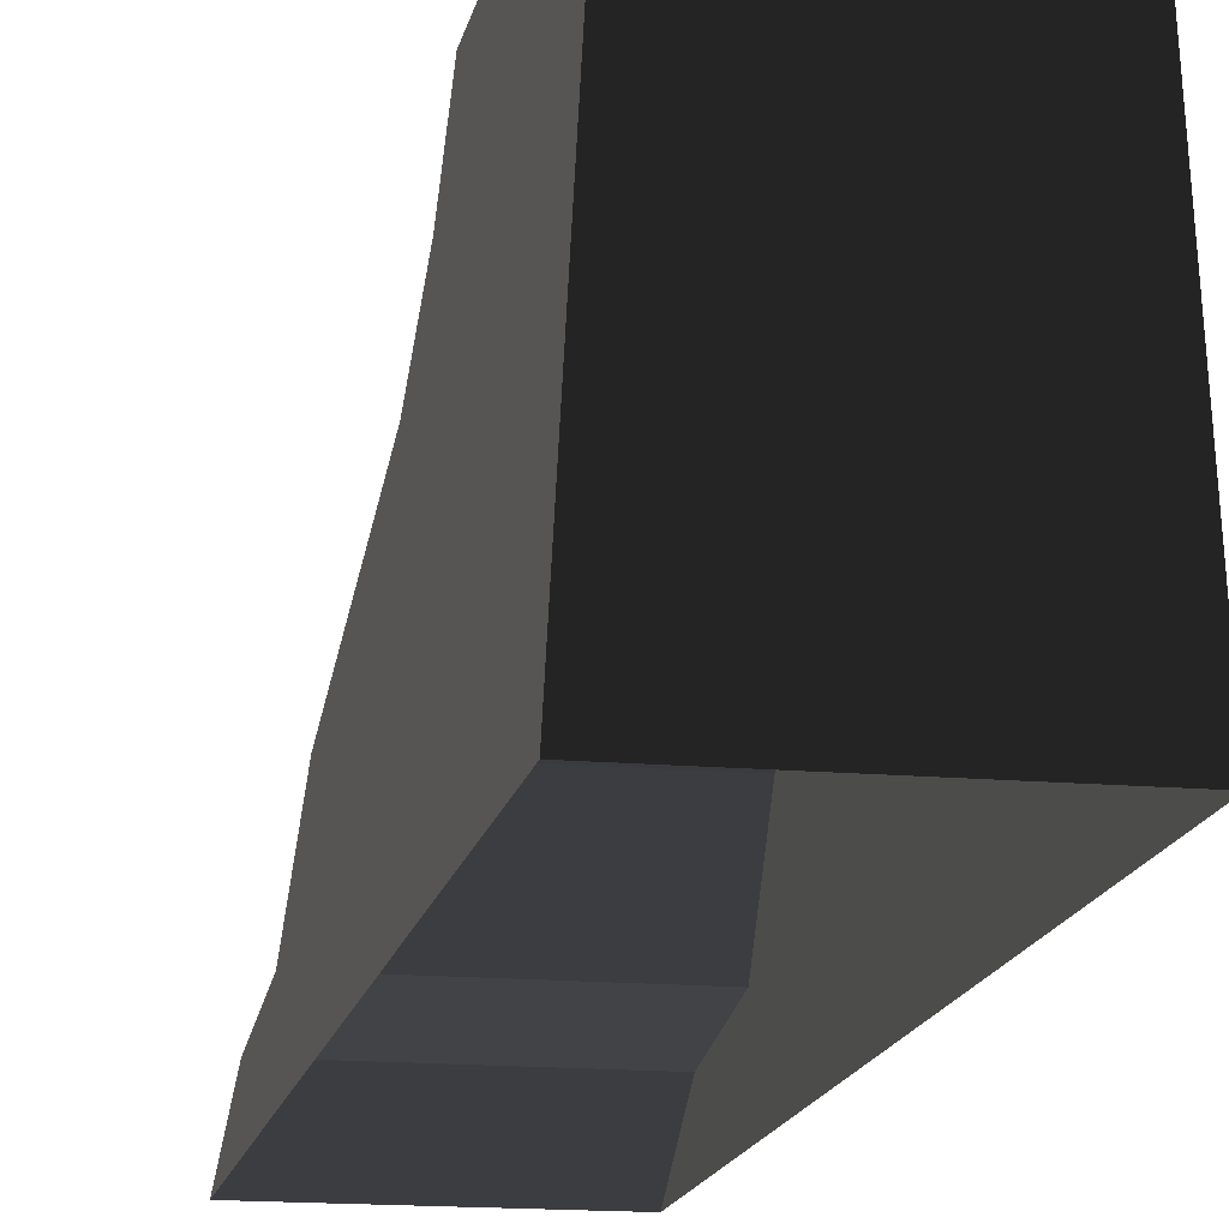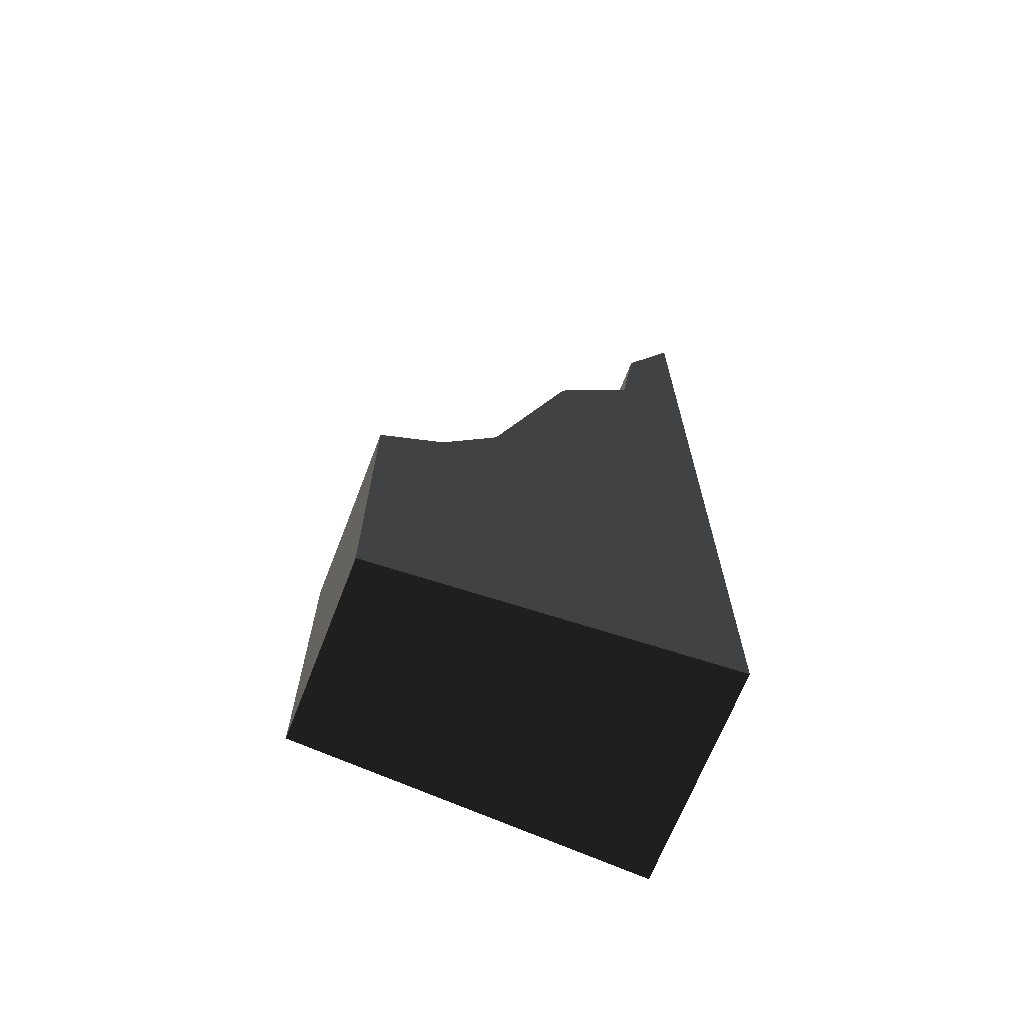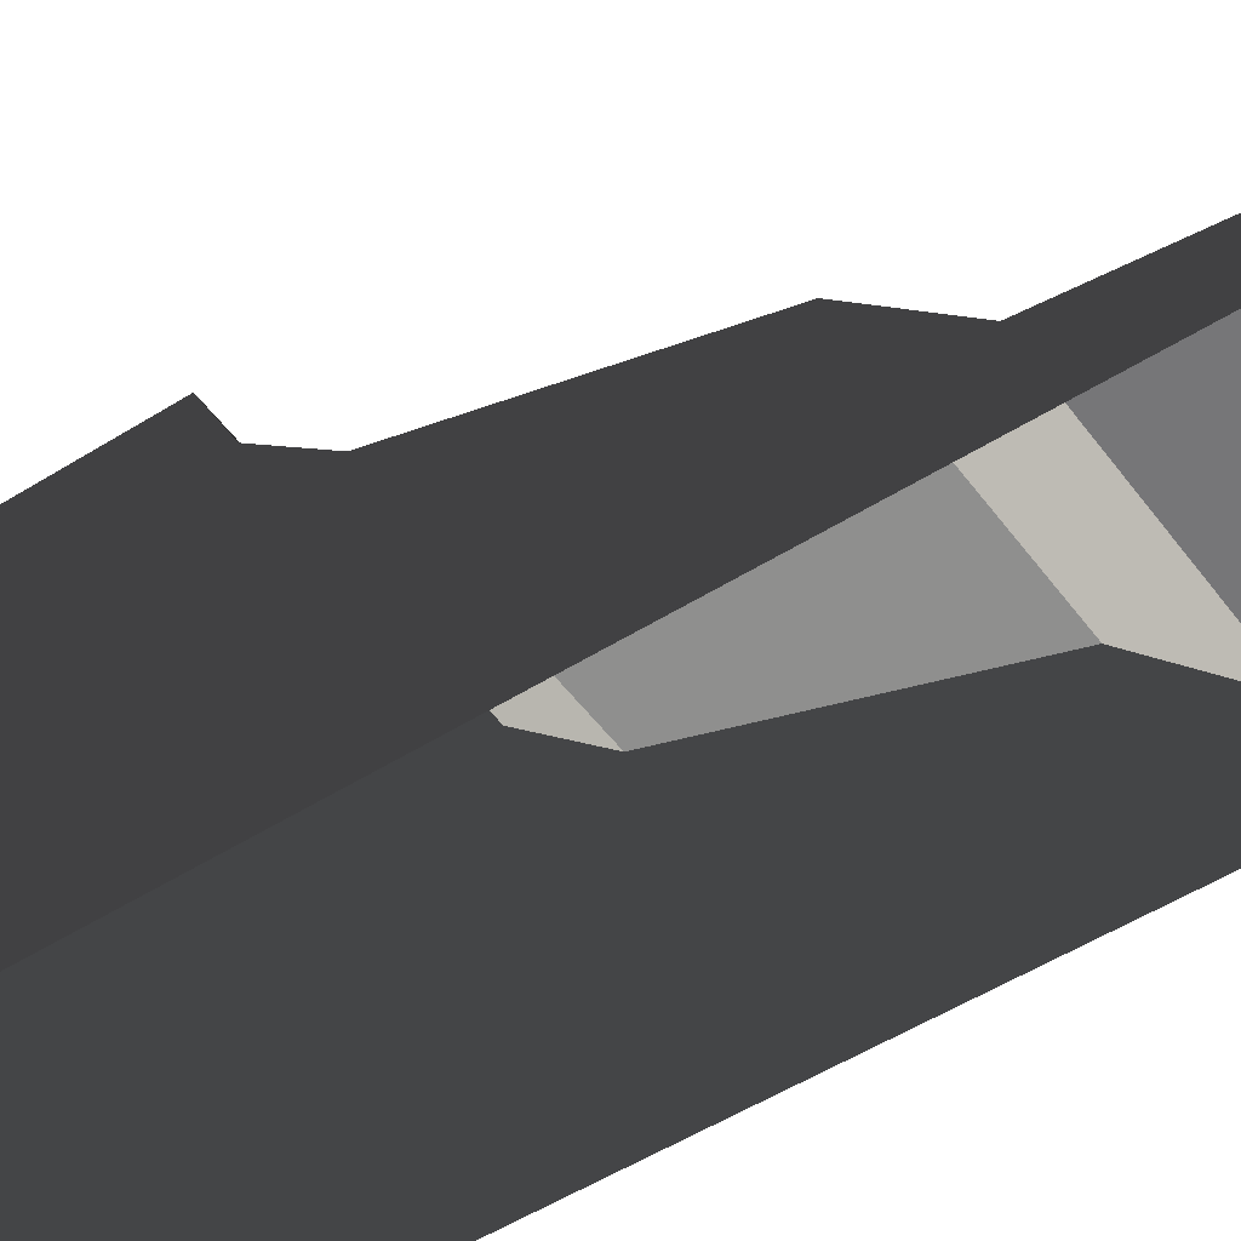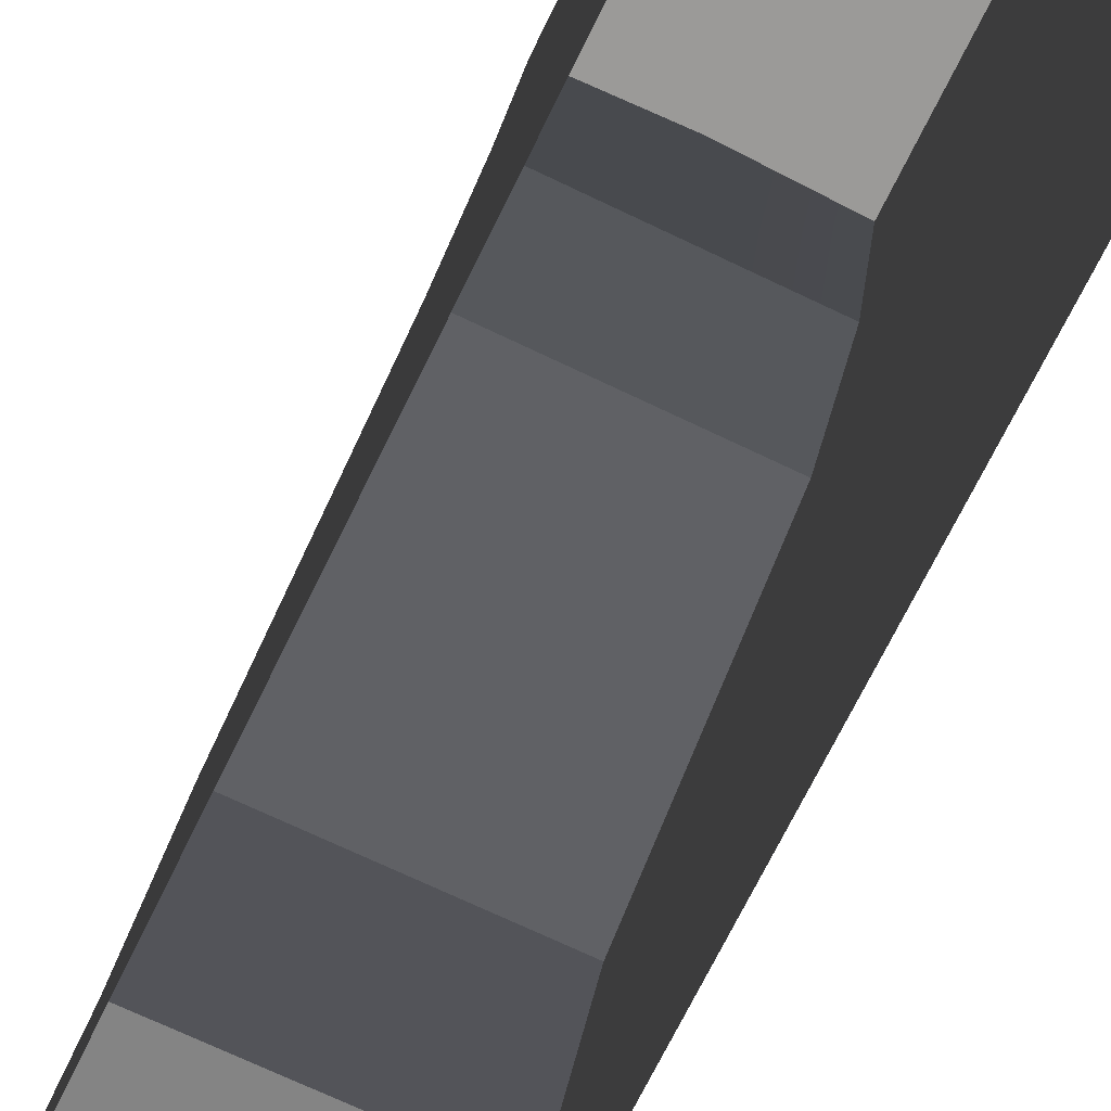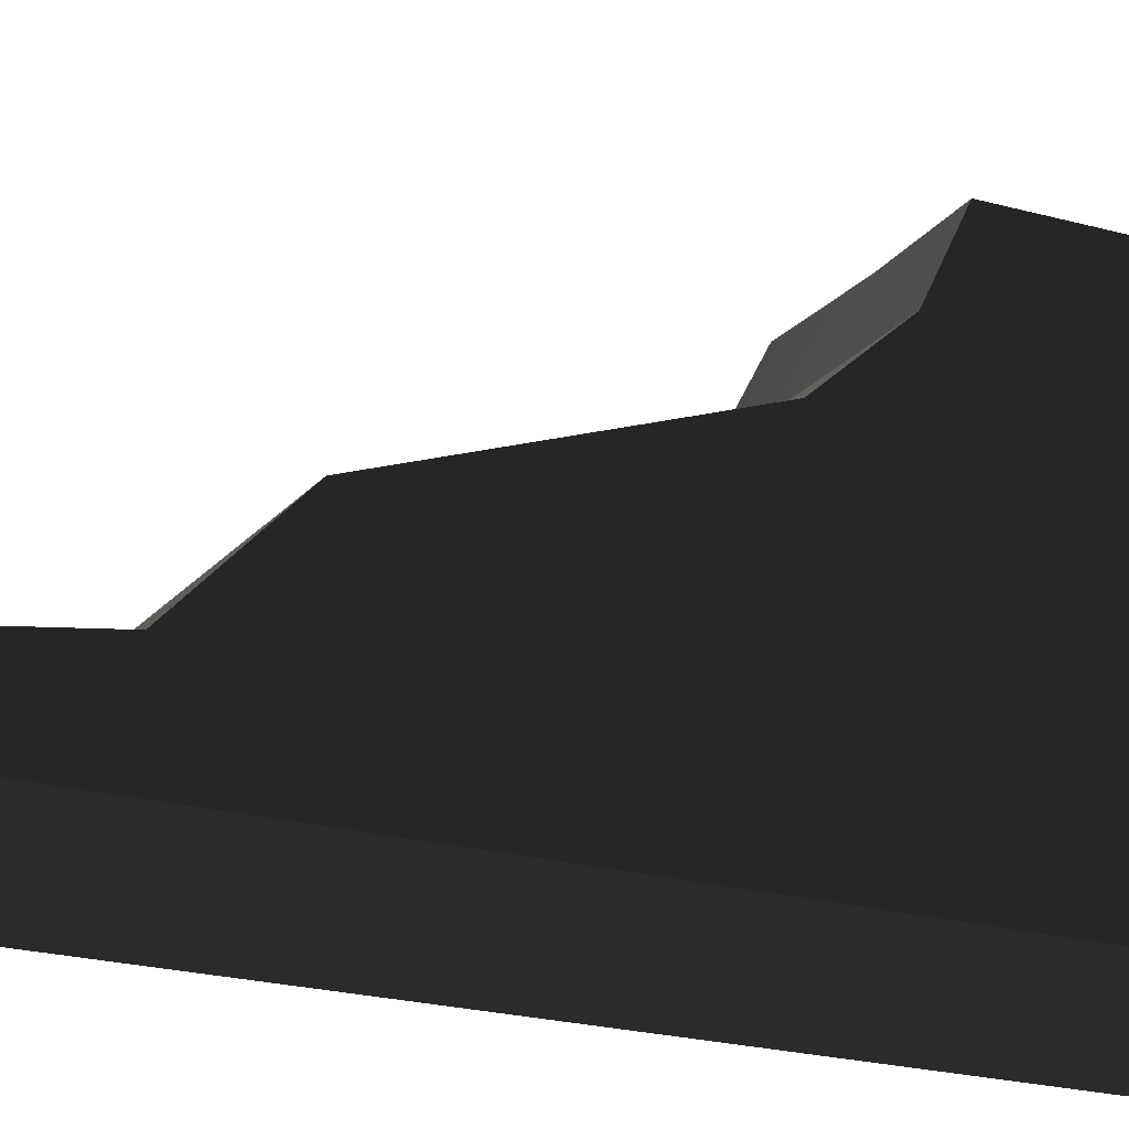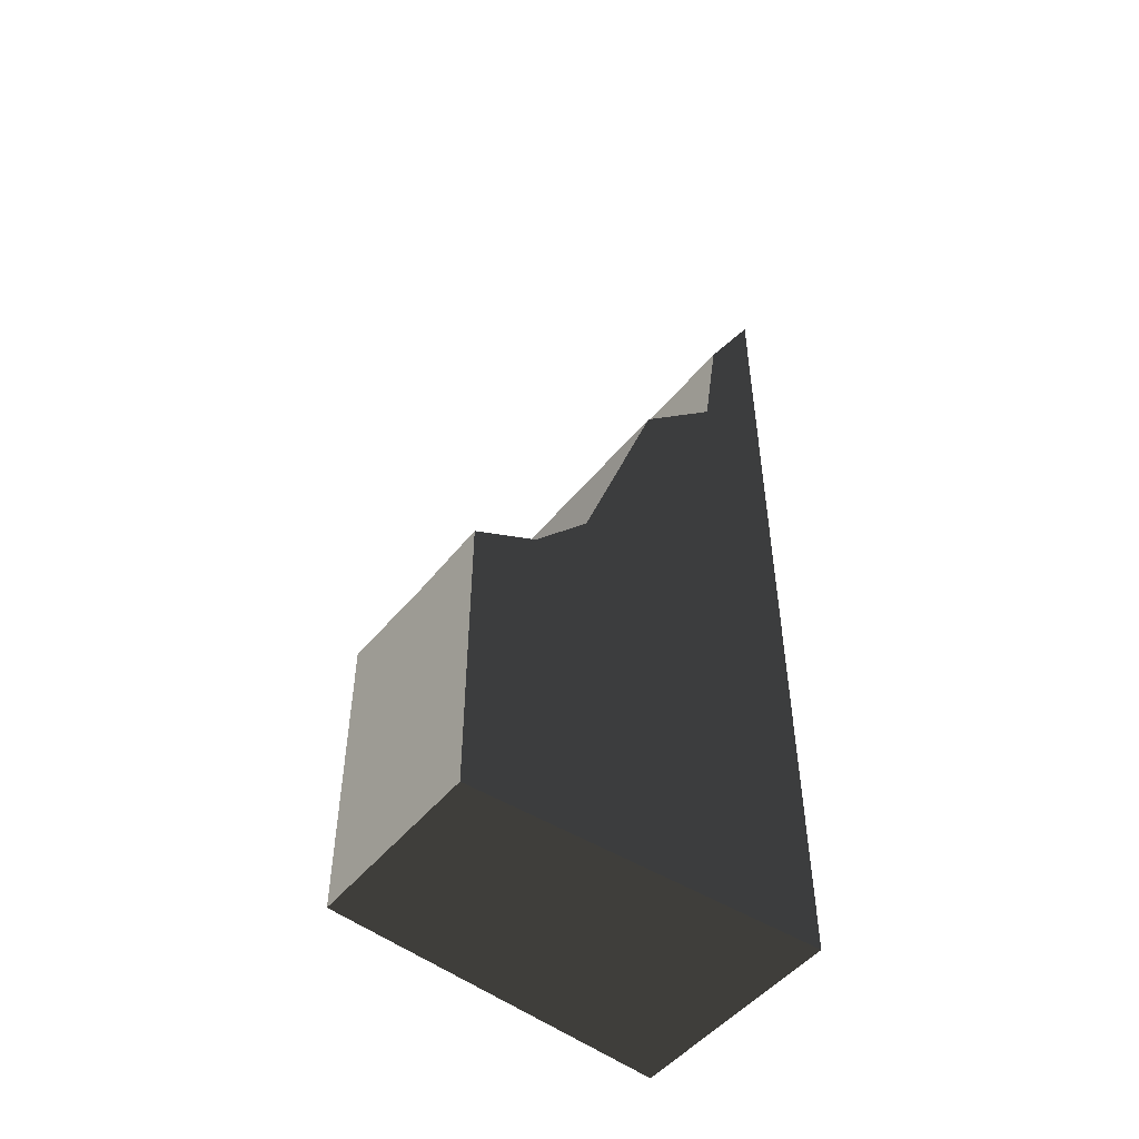
<metadata>
{"format":"obj","ext":"obj","renderer":"f3d","projection":"perspective","resolution":1024,"background":"white","views":[{"elev":-15.3,"azim":169.2,"up":"+Y"},{"elev":-67.6,"azim":-111.2,"up":"+Z"},{"elev":-50.5,"azim":-55.2,"up":"+Y"},{"elev":-69.4,"azim":154.2,"up":"+Y"},{"elev":-20.7,"azim":62.7,"up":"+Y"},{"elev":-49.9,"azim":-127.6,"up":"+Z"}]}
</metadata>
<code>
v 0.6013 -1.01e-07 1.075e-06
v 0.4971 1.895 1.758e-06
v 1.69e-06 1.895 1.953e-06
v 1.69e-06 -1.01e-07 1.953e-06
v -0.6013 -1.01e-07 1.085e-06
v -0.4971 1.895 1.833e-07
v 0.4971 1.895 1.628
v 1.566e-06 1.895 1.614
v 1.69e-06 1.895 1.953e-06
v 0.4971 1.895 1.758e-06
v -0.4971 1.895 1.628
v -0.4971 1.895 1.833e-07
v 0.516 1.552 1.802
v 0.4971 1.895 1.628
v 0.4971 1.895 1.758e-06
v 0.6013 -1.01e-07 1.075e-06
v 0.5326 1.25 2.14
v 0.5564 0.8175 3.376
v 0.5804 0.3805 3.796
v 0.5856 0.286 4.468
v 0.6013 -1.01e-07 5
v 0.4971 1.895 1.628
v 0.516 1.552 1.802
v 1.635e-06 1.552 1.802
v 1.566e-06 1.895 1.614
v -0.4971 1.895 1.628
v -0.516 1.552 1.802
v 0.516 1.552 1.802
v 0.5326 1.25 2.14
v 1.831e-06 1.25 2.14
v 1.635e-06 1.552 1.802
v -0.516 1.552 1.802
v -0.5326 1.25 2.14
v 0.5326 1.25 2.14
v 0.5564 0.8175 3.376
v 1.779e-06 0.8175 3.376
v 1.831e-06 1.25 2.14
v -0.5326 1.25 2.14
v -0.5564 0.8175 3.376
v 0.5564 0.8175 3.376
v 0.5804 0.3805 3.796
v 1.979e-06 0.3805 3.796
v 1.779e-06 0.8175 3.376
v -0.5564 0.8175 3.376
v -0.5804 0.3805 3.796
v 0.5804 0.3805 3.796
v 0.5856 0.286 4.468
v 1.45e-06 0.286 4.468
v 1.979e-06 0.3805 3.796
v -0.5804 0.3805 3.796
v -0.5856 0.286 4.468
v 0.5856 0.286 4.468
v 0.6013 -1.01e-07 5
v 1.596e-06 -1.01e-07 5
v 1.45e-06 0.286 4.468
v -0.5856 0.286 4.468
v -0.6013 -1.01e-07 5
v -0.6013 -1.01e-07 1.085e-06
v -0.516 1.552 1.802
v -0.5326 1.25 2.14
v -0.4971 1.895 1.628
v -0.4971 1.895 1.833e-07
v -0.5564 0.8175 3.376
v -0.5804 0.3805 3.796
v -0.5856 0.286 4.468
v -0.6013 -1.01e-07 5
g Desert_Wall_Small_Destro_(3)_777_72
f 1 3 2
f 1 4 3
f 5 3 4
f 5 6 3
f 7 9 8
f 7 10 9
f 11 8 9
f 11 9 12
f 13 15 14
f 13 16 15
f 17 16 13
f 18 16 17
f 19 16 18
f 20 16 19
f 21 16 20
f 22 24 23
f 22 25 24
f 26 24 25
f 26 27 24
f 28 30 29
f 28 31 30
f 32 30 31
f 32 33 30
f 34 36 35
f 34 37 36
f 38 36 37
f 38 39 36
f 40 42 41
f 40 43 42
f 44 42 43
f 44 45 42
f 46 48 47
f 46 49 48
f 50 48 49
f 50 51 48
f 52 54 53
f 52 55 54
f 56 54 55
f 56 57 54
f 58 60 59
f 58 59 61
f 58 61 62
f 58 63 60
f 58 64 63
f 58 65 64
f 66 65 58

</code>
